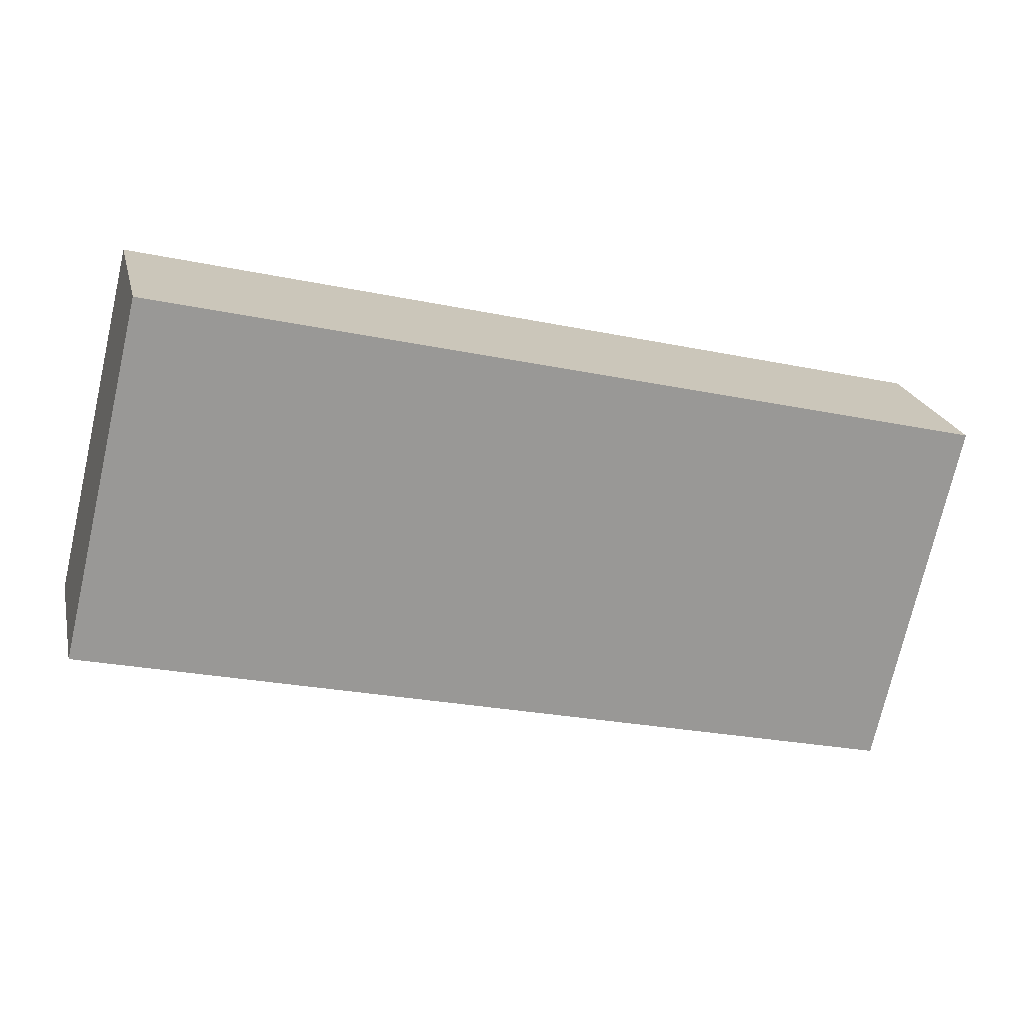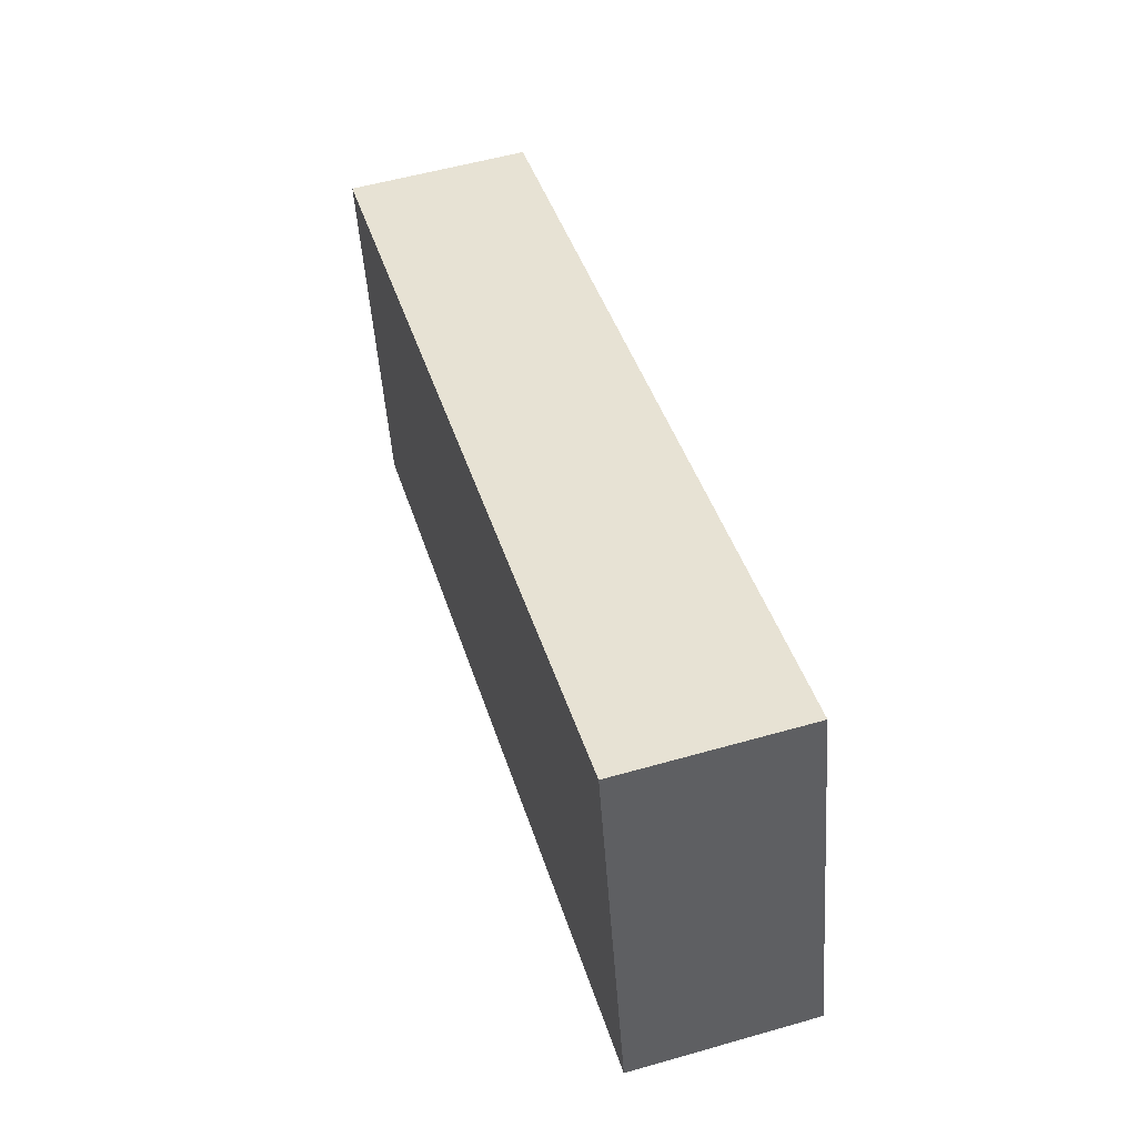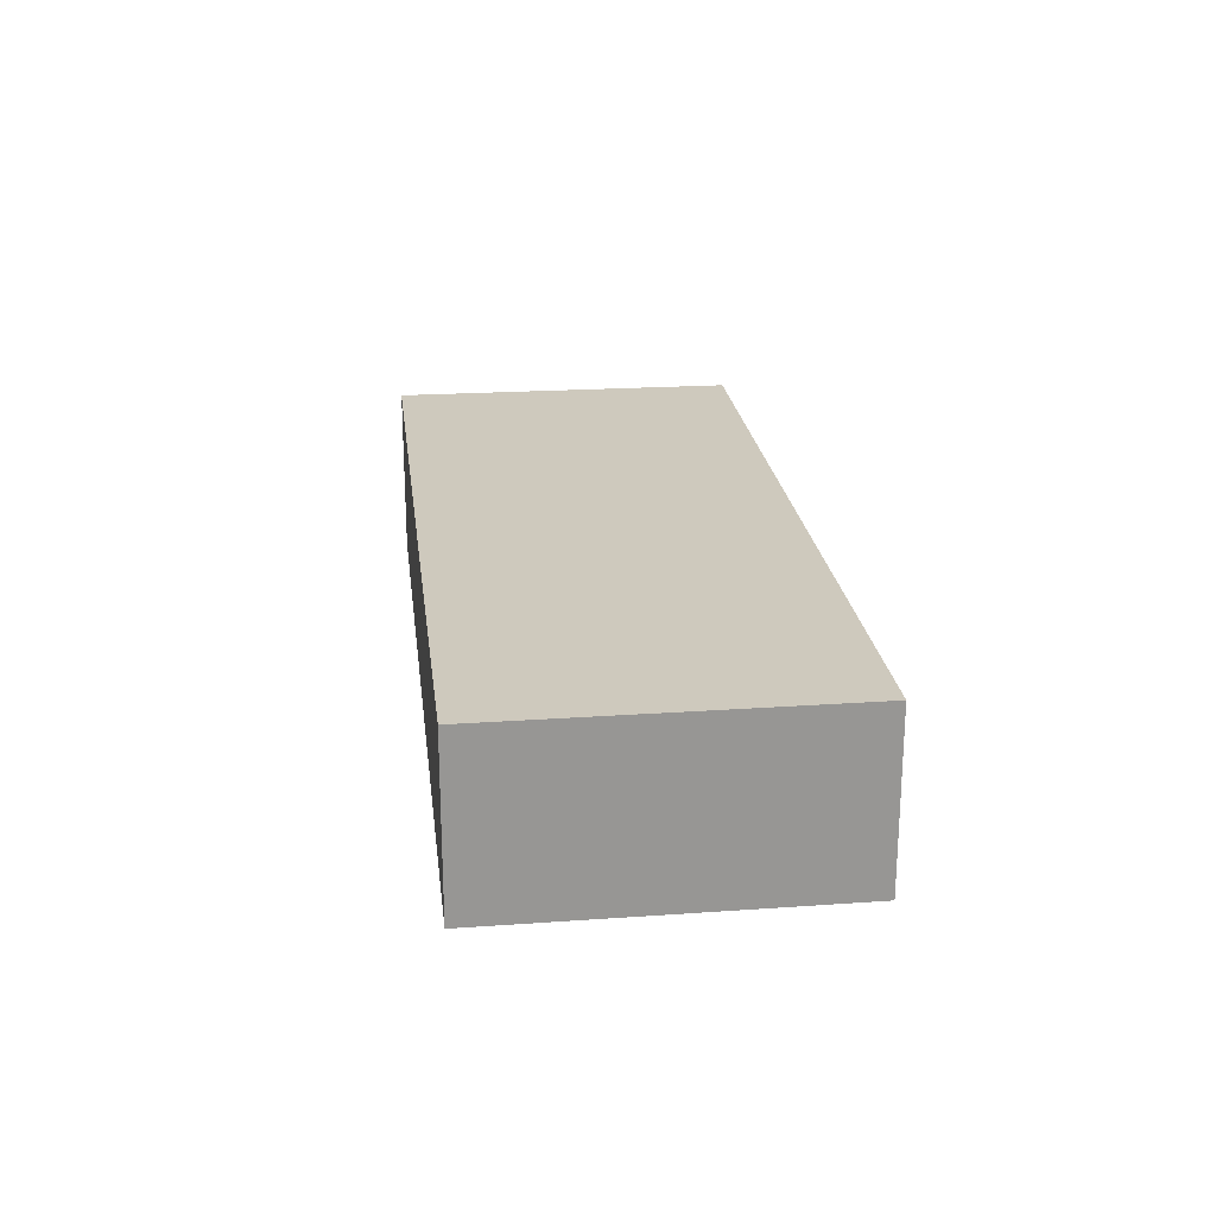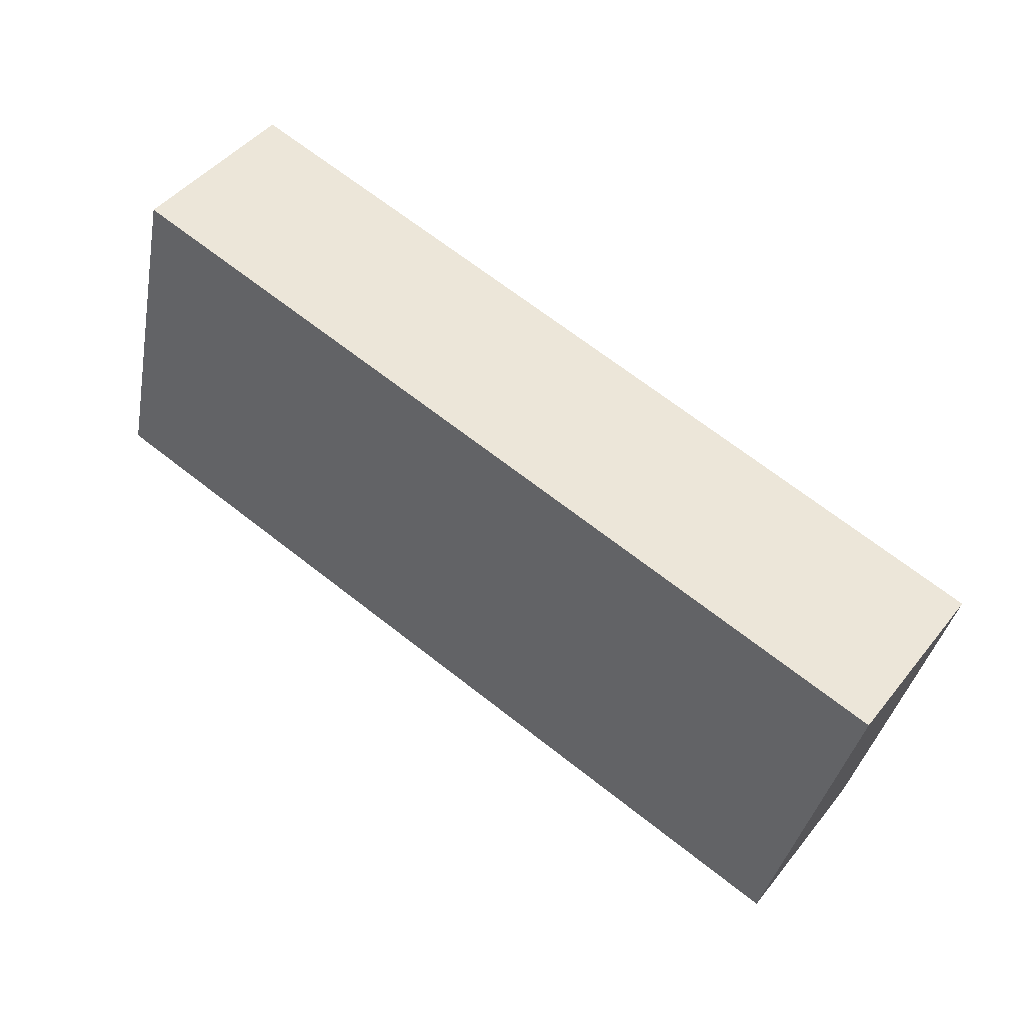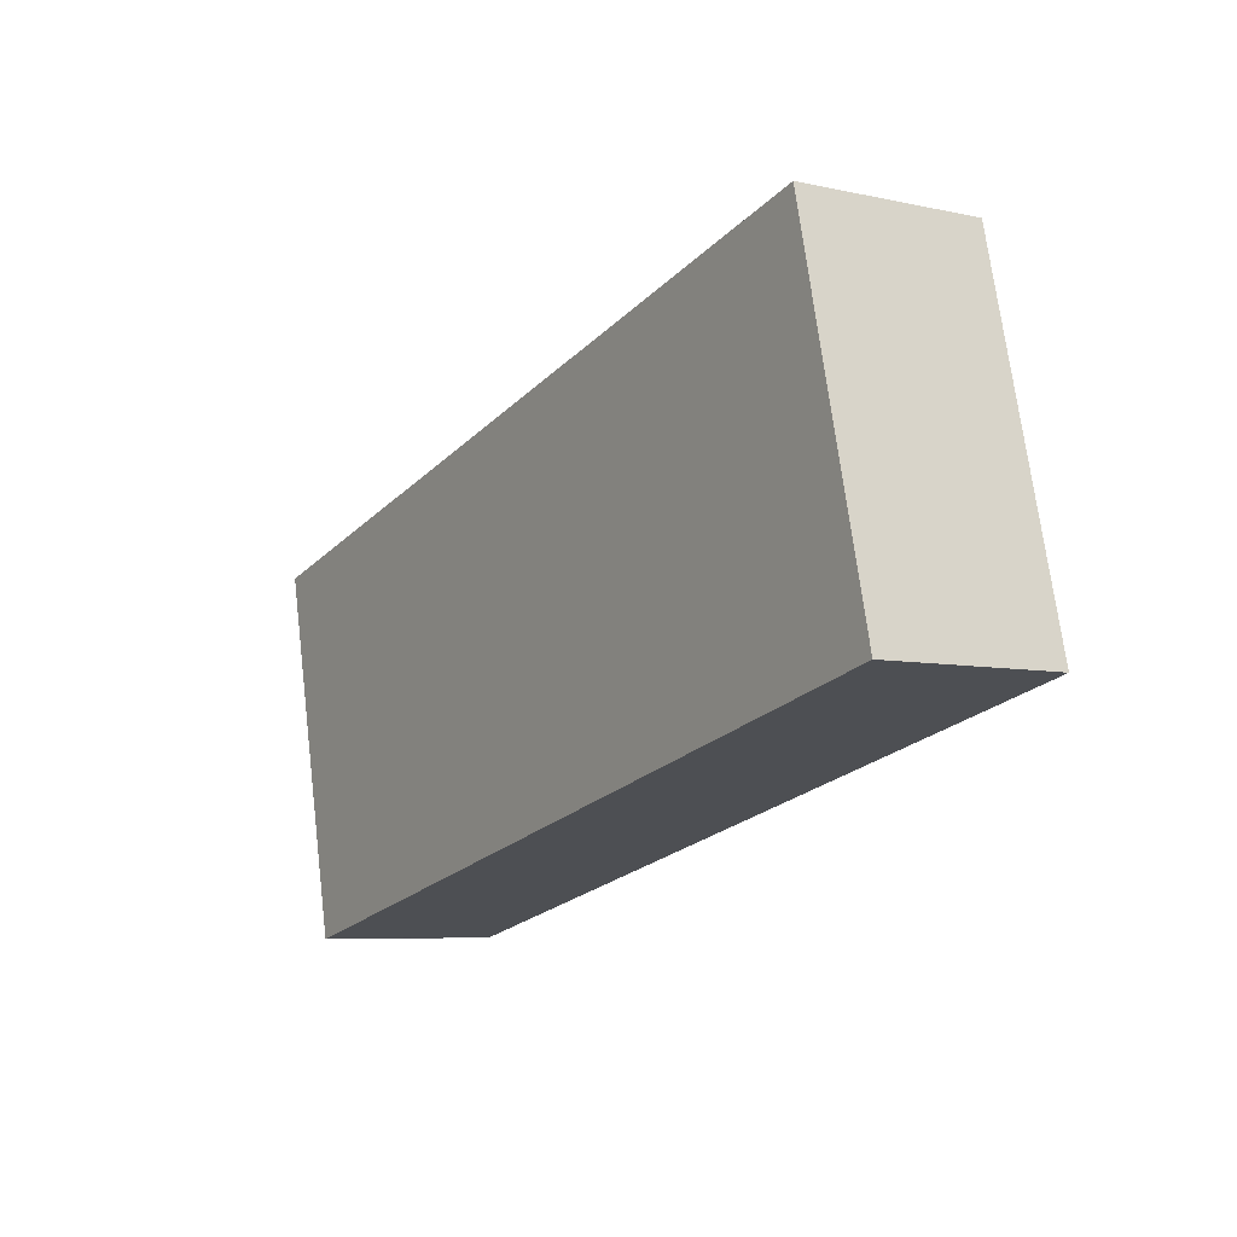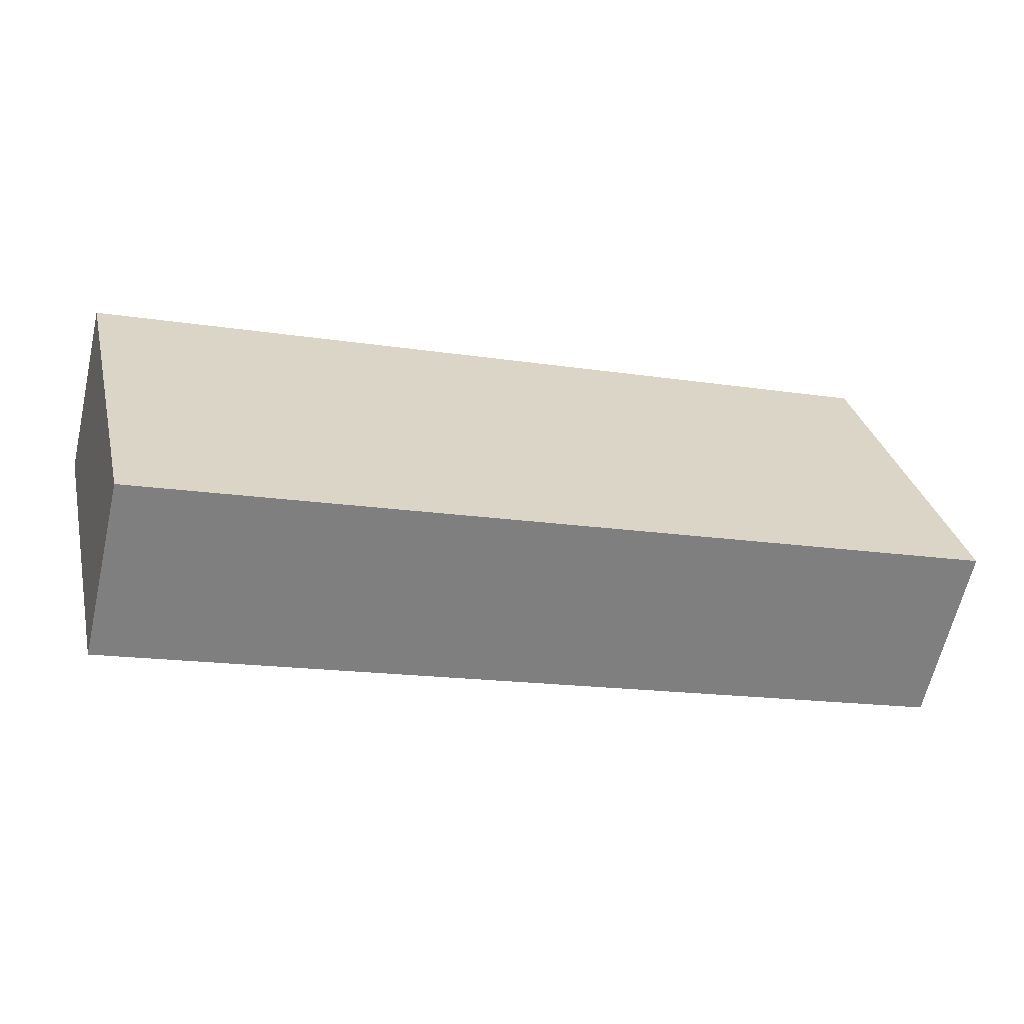
<metadata>
{"format":"obj","ext":"obj","renderer":"f3d","projection":"perspective","resolution":1024,"background":"white","views":[{"elev":21.4,"azim":-12.8,"up":"+Z"},{"elev":55.0,"azim":-106.8,"up":"+Z"},{"elev":22.6,"azim":-83.5,"up":"+Y"},{"elev":45.7,"azim":36.1,"up":"+Z"},{"elev":-6.6,"azim":-122.7,"up":"+Z"},{"elev":-62.5,"azim":167.1,"up":"+Z"}]}
</metadata>
<code>
v  39.34 8.446 -9.347
v  40.56 8.446 -4.259
v  39.41 8.446 -9.362
v  43.2 8.446 7.405
v  39.33 8.446 -9.344
v  0 8.446 5.172e-16
v  4.002 8.446 16.72
v  39.41 5.733e-16 -9.362
v  39.34 5.723e-16 -9.347
v  39.33 5.722e-16 -9.344
v  0 0 0
v  4.002 -1.024e-15 16.72
v  43.2 -4.534e-16 7.405
v  40.56 2.608e-16 -4.259
g defaultobject
f 1 2 3
f 2 1 4
f 4 1 5
f 4 5 6
f 4 6 7
f 8 1 3
f 1 8 9
f 9 5 1
f 5 9 10
f 10 6 5
f 6 10 11
f 11 7 6
f 7 11 12
f 12 4 7
f 4 12 13
f 2 8 3
f 8 2 4
f 8 4 14
f 14 4 13
f 14 9 8
f 9 14 11
f 11 14 12
f 12 14 13
f 11 10 9

</code>
